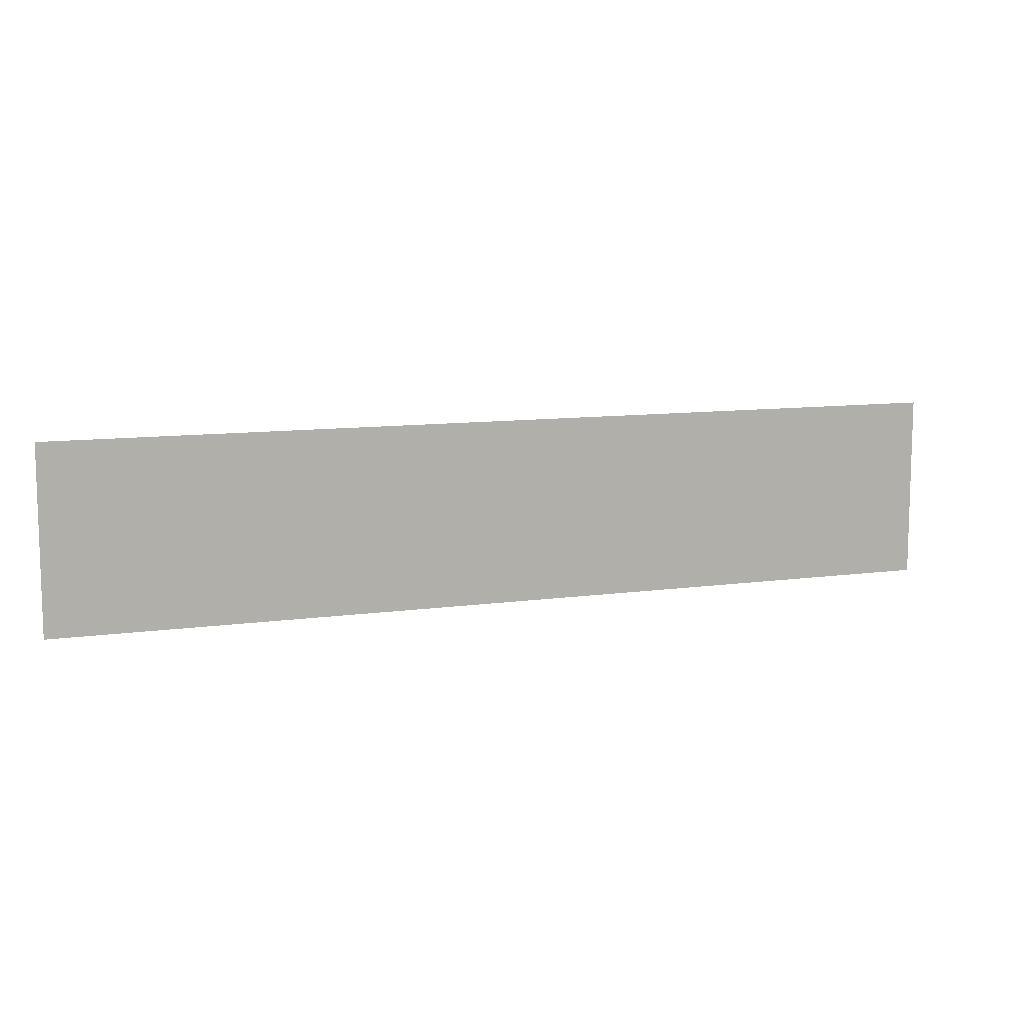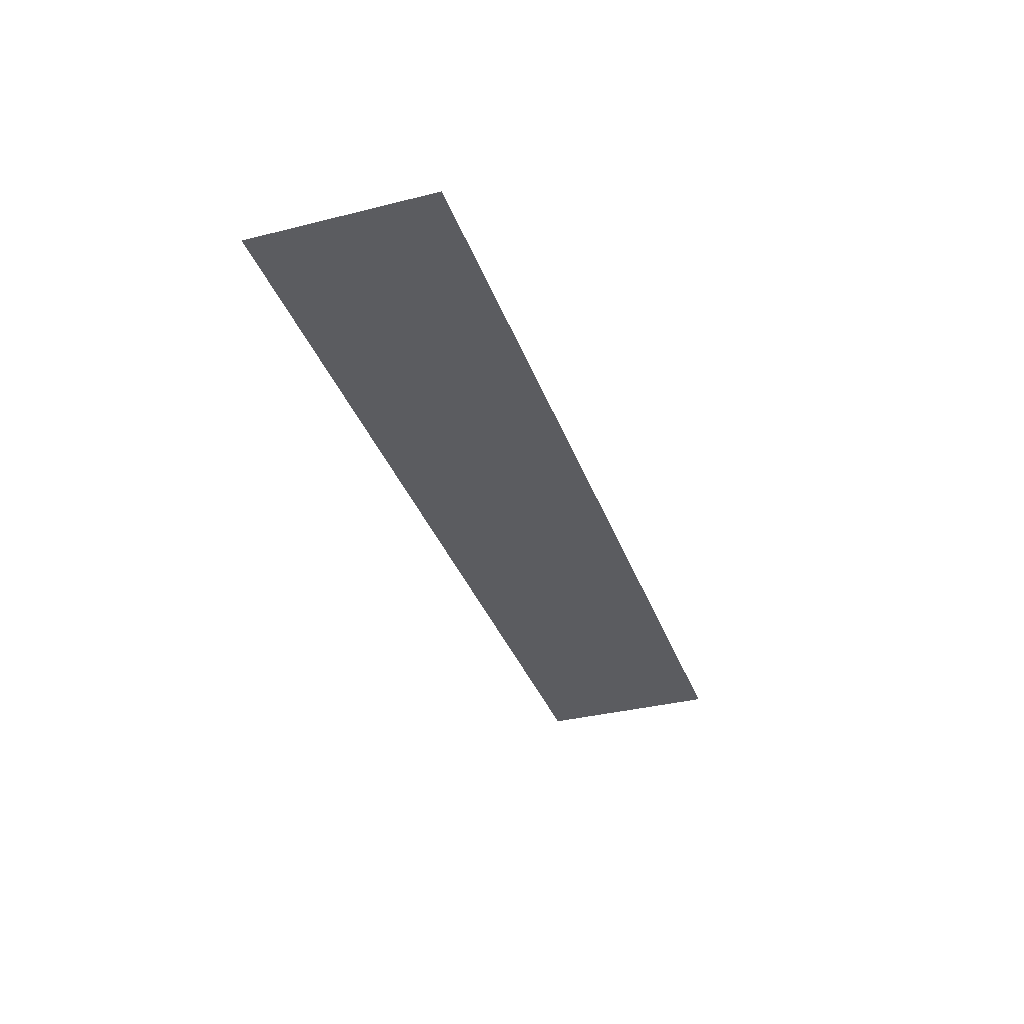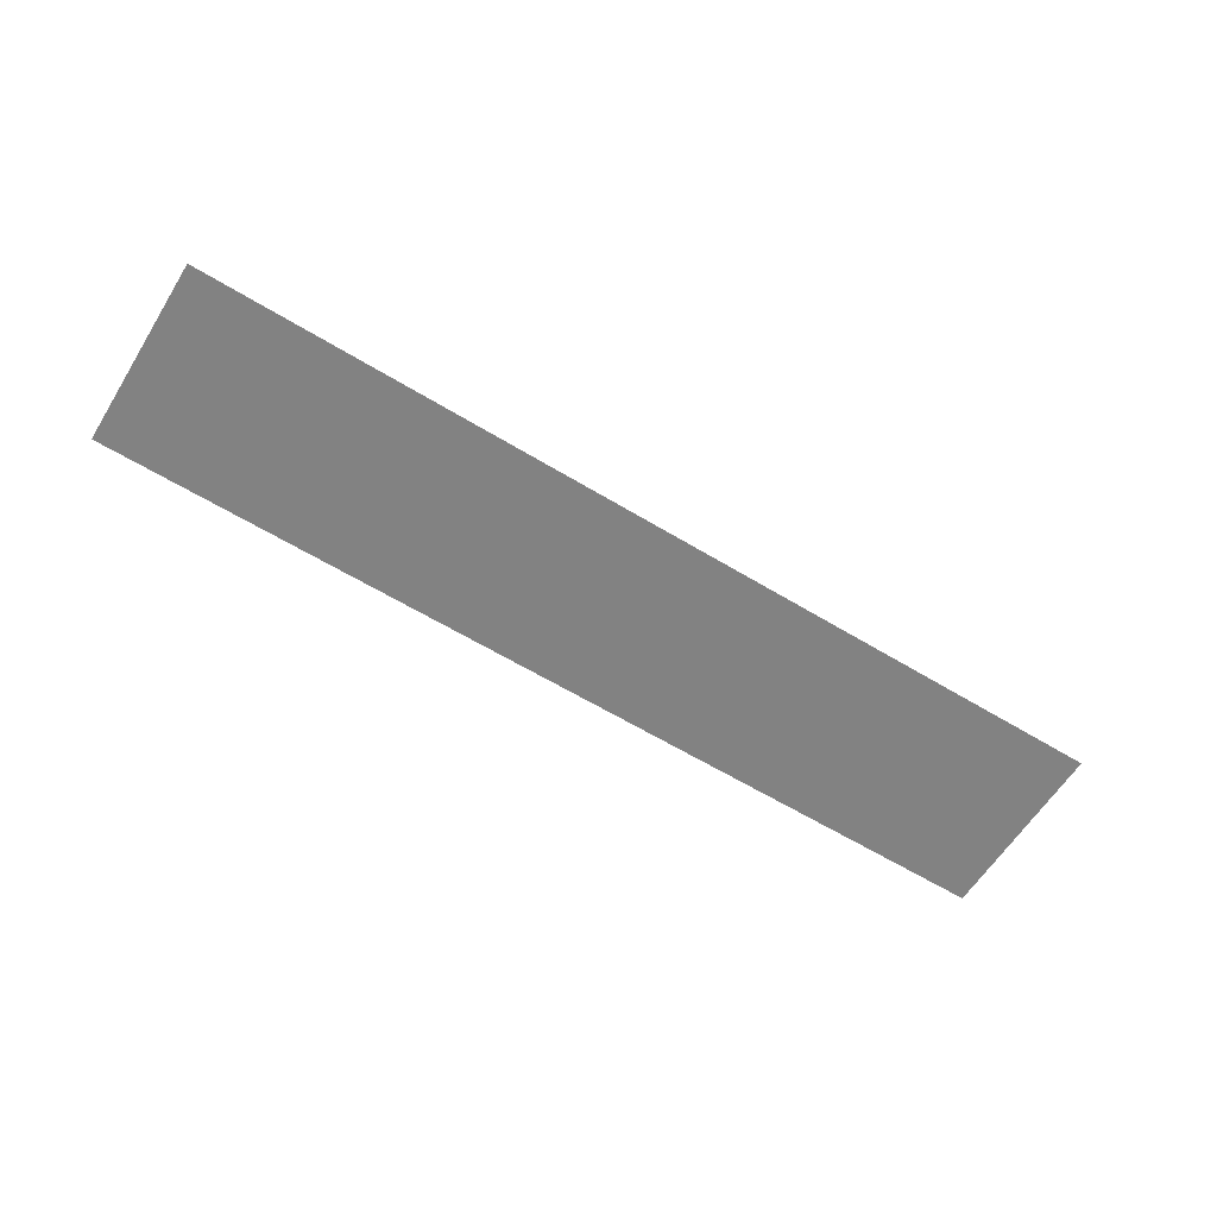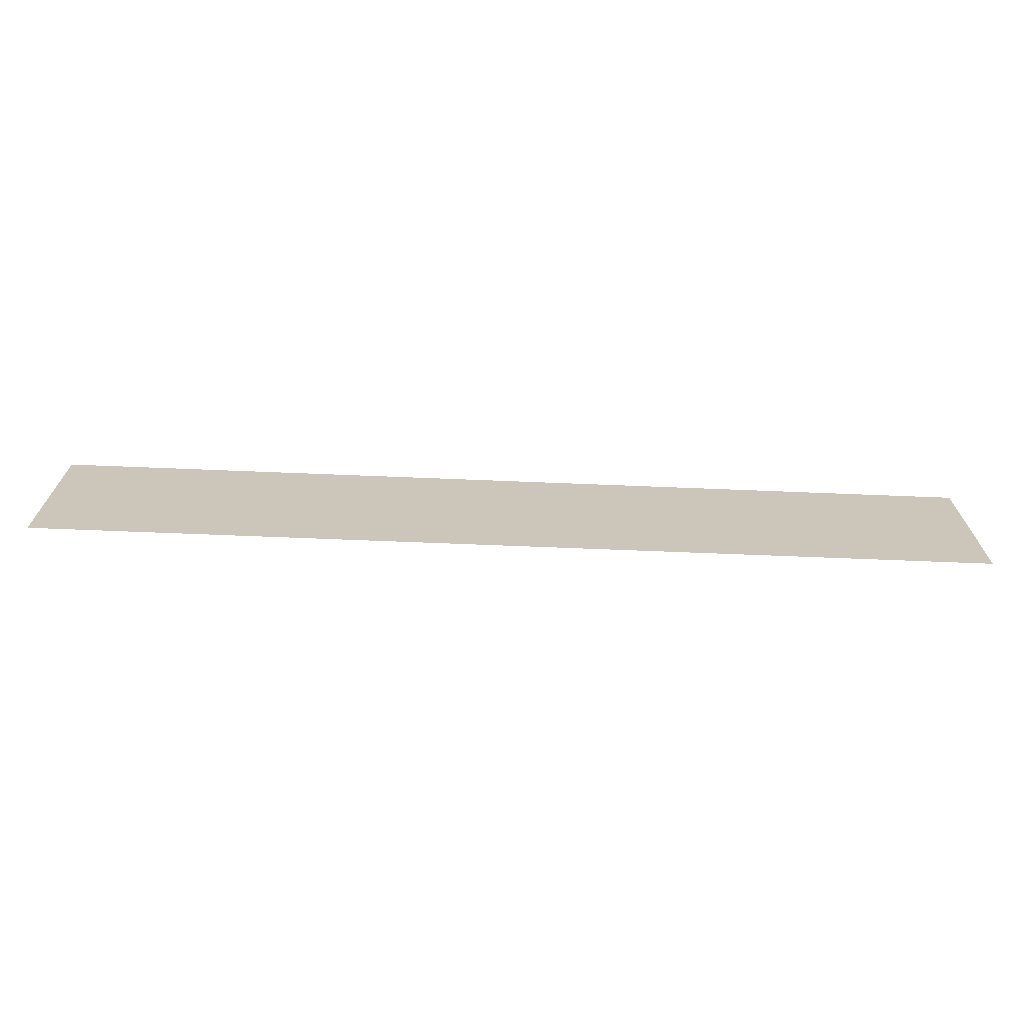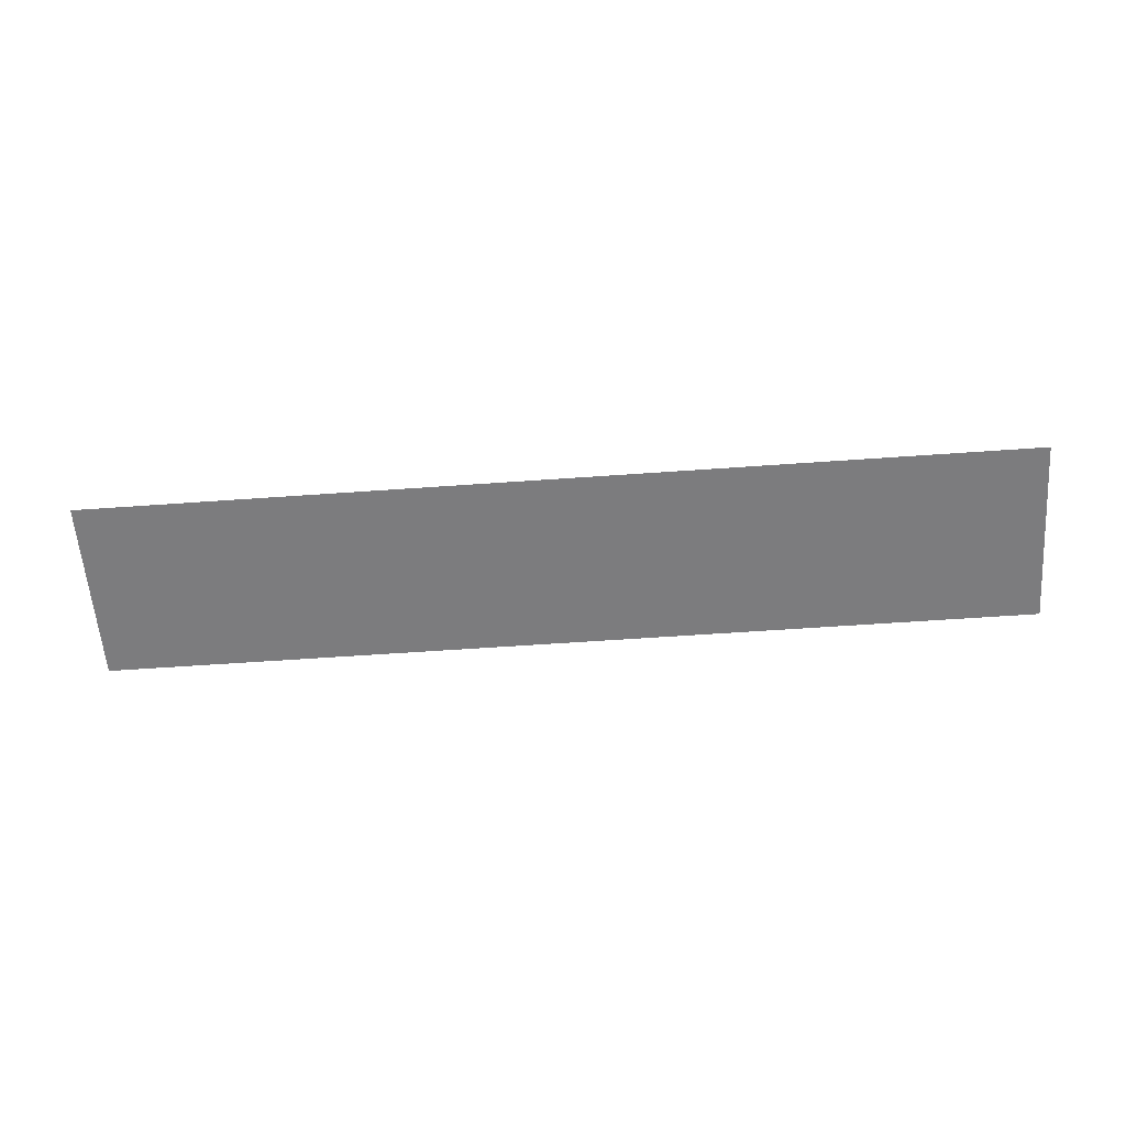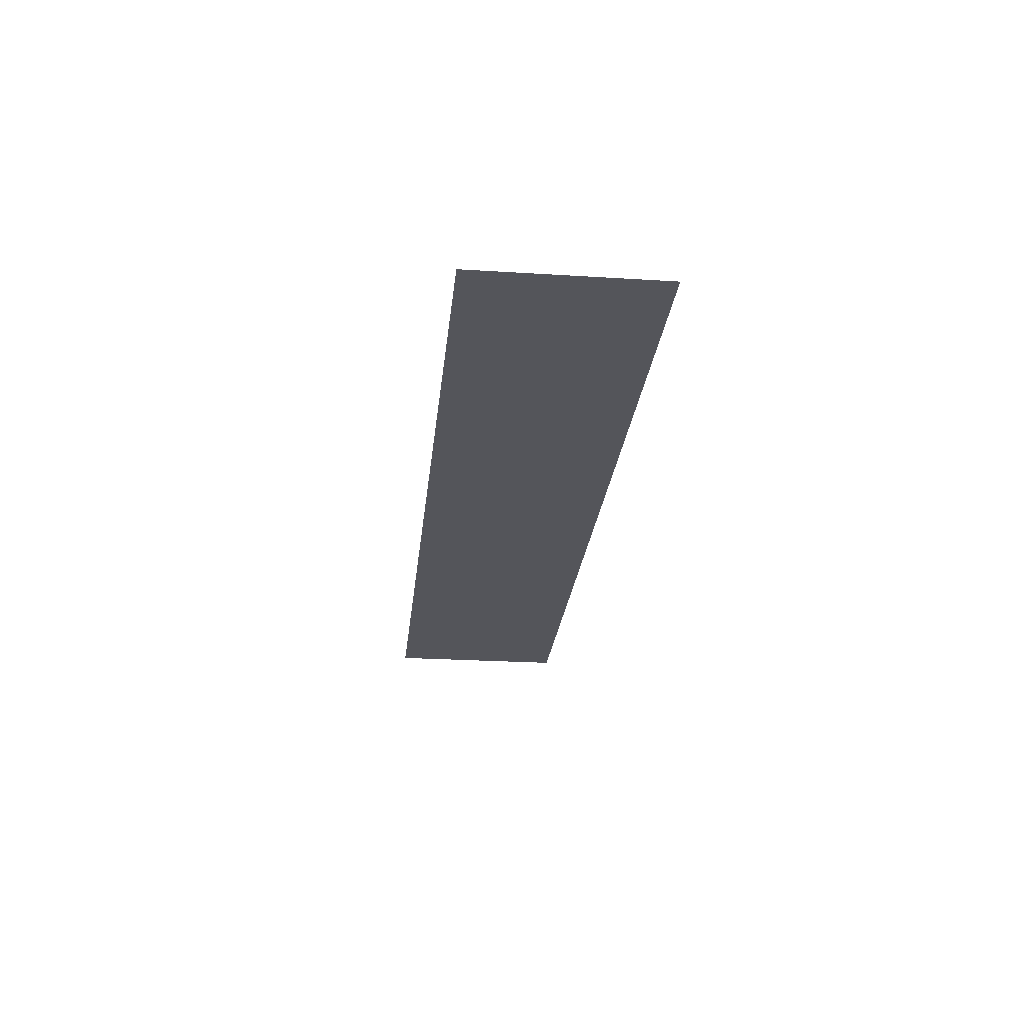
<metadata>
{"format":"obj","ext":"obj","renderer":"f3d","projection":"perspective","resolution":1024,"background":"white","views":[{"elev":10.0,"azim":-20.0,"up":"+Z"},{"elev":-35.1,"azim":-71.5,"up":"+Y"},{"elev":-60.7,"azim":-31.9,"up":"+Y"},{"elev":-69.5,"azim":177.7,"up":"+Z"},{"elev":-58.9,"azim":4.2,"up":"+Y"},{"elev":-24.9,"azim":-95.8,"up":"+Y"}]}
</metadata>
<code>
g ENV_SY02_Decal_SmallBeam_DarkBlue_MO
v -2.459 3.743e-05 0.4918
v -2.459 3.743e-05 -0.4918
v -3.743e-05 3.743e-05 -0.4918
v -3.743e-05 3.743e-05 0.4918
v -3.743e-05 3.743e-05 -0.4918
v 2.459 3.743e-05 -0.4918
v 2.459 3.743e-05 0.4918
v -3.743e-05 3.743e-05 0.4918
g ENV_SY02_Decal_SmallBeam_DarkBlue_MO_0
f 3 2 1
f 4 3 1
f 7 6 5
f 8 7 5

</code>
